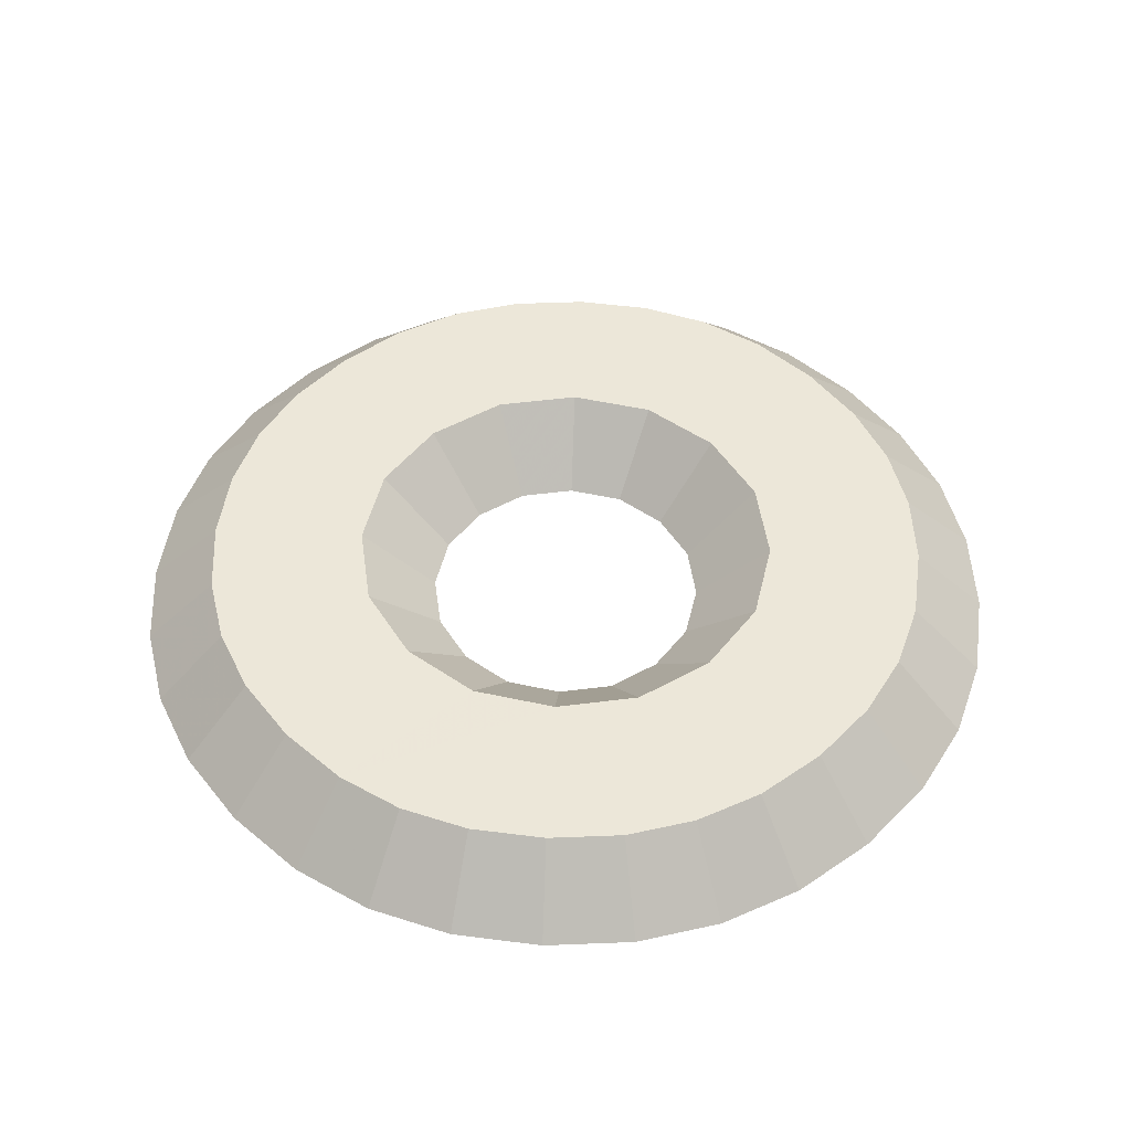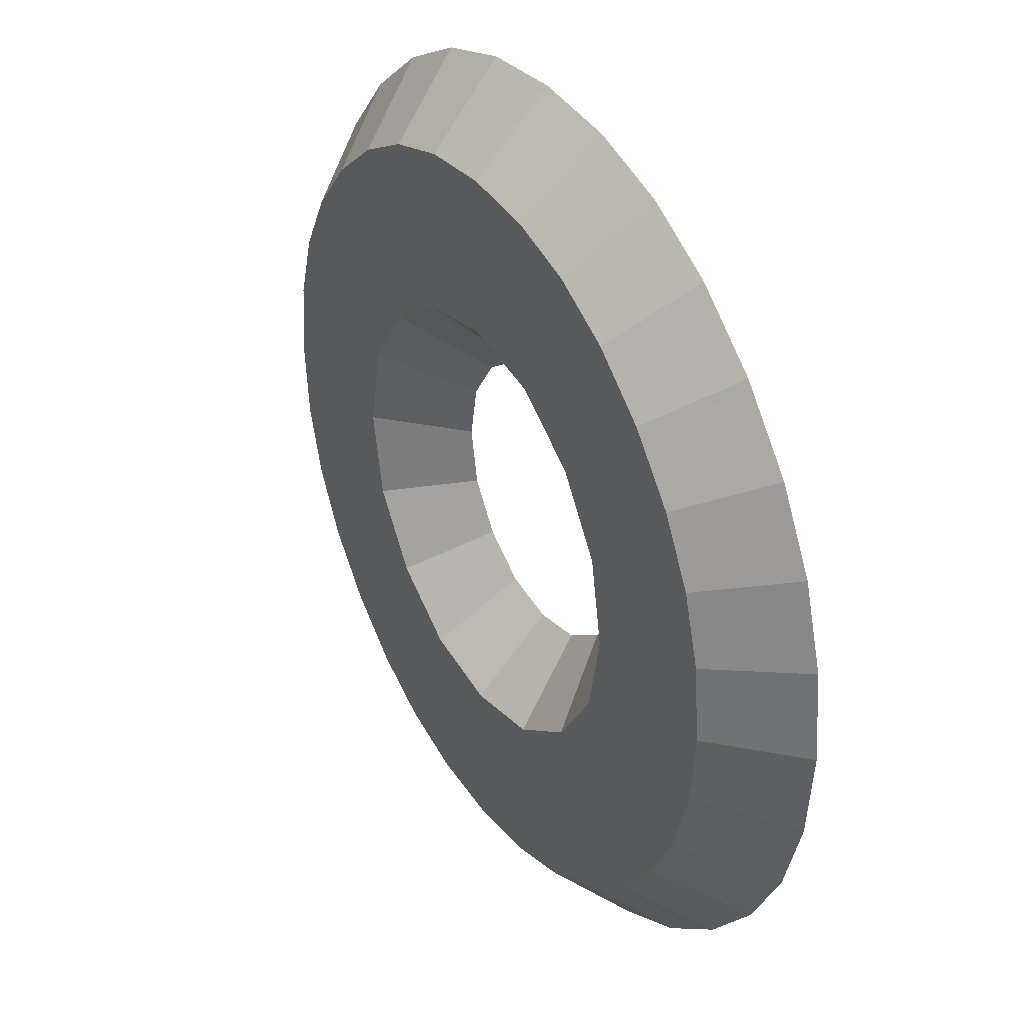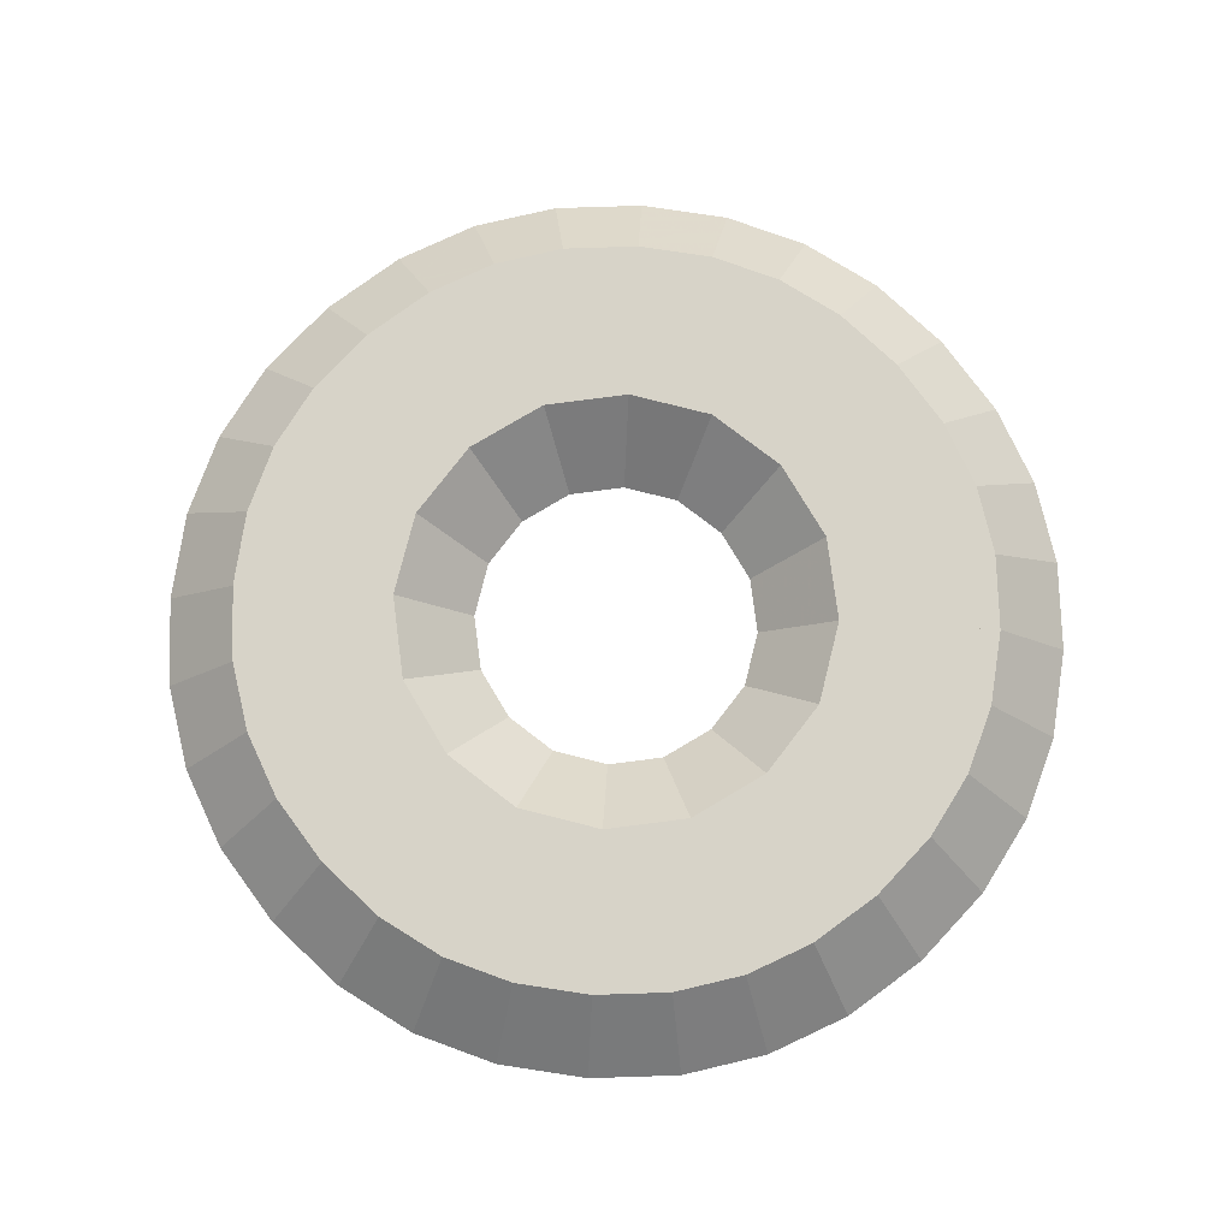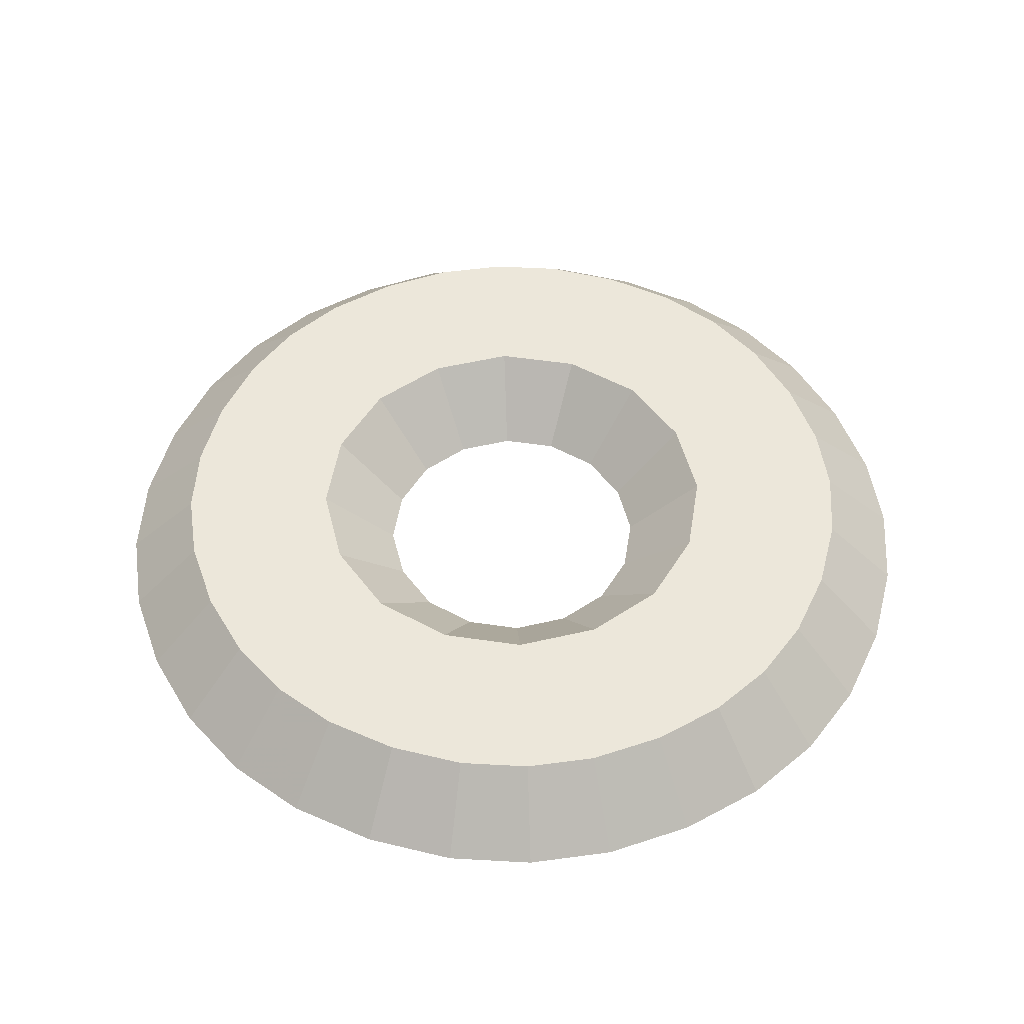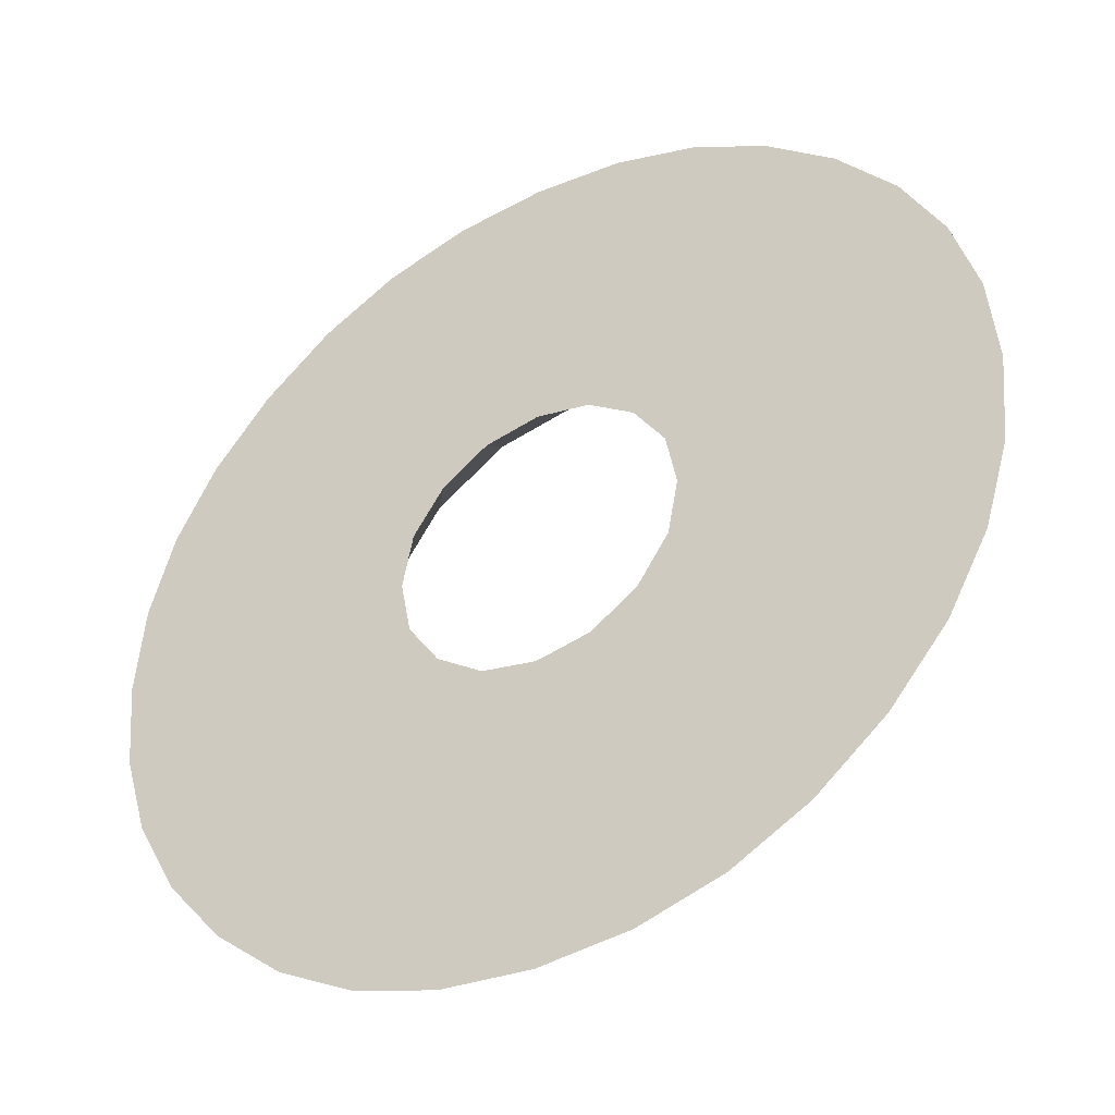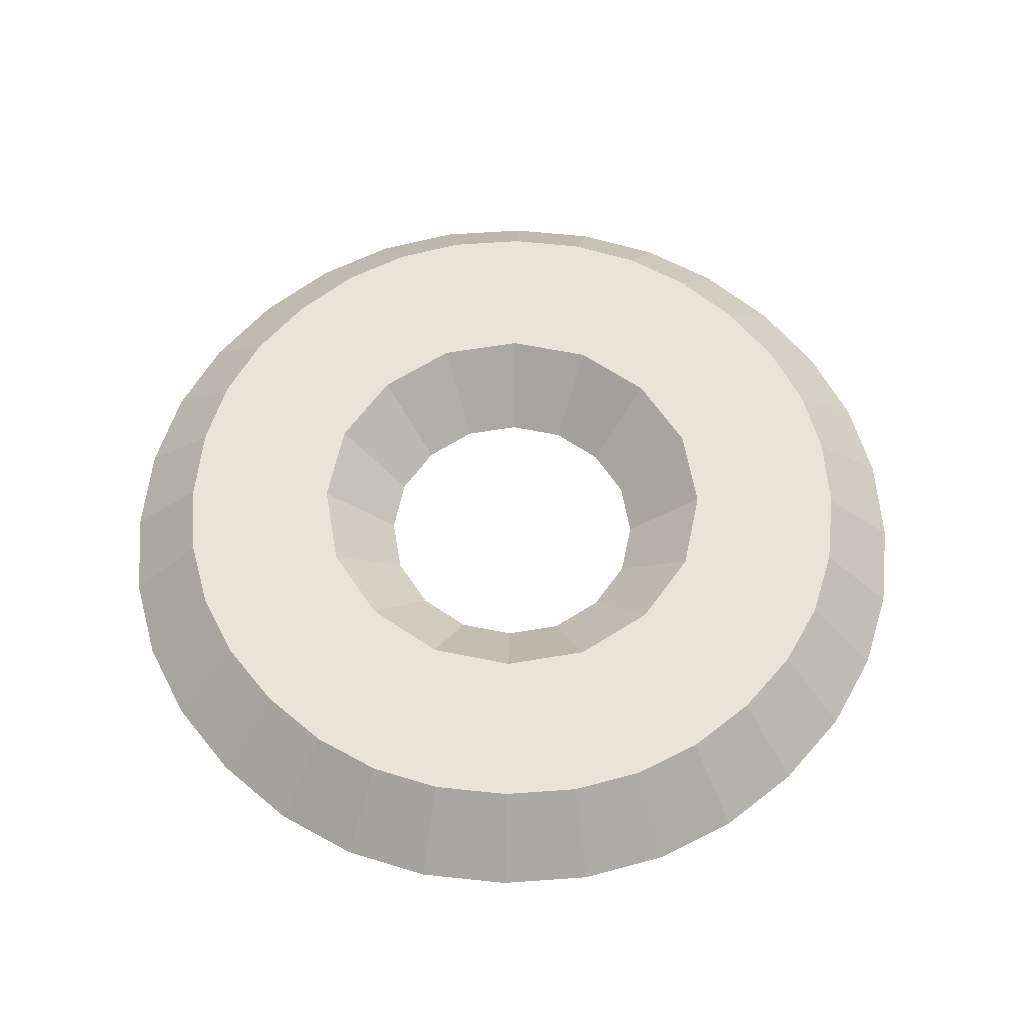
<metadata>
{"format":"obj","ext":"obj","renderer":"f3d","projection":"perspective","resolution":1024,"background":"white","views":[{"elev":49.6,"azim":-42.2,"up":"+Z"},{"elev":35.7,"azim":59.1,"up":"+Y"},{"elev":77.1,"azim":-41.6,"up":"+Z"},{"elev":51.4,"azim":20.0,"up":"+Z"},{"elev":-40.0,"azim":-149.6,"up":"+Y"},{"elev":60.0,"azim":1.0,"up":"+Z"}]}
</metadata>
<code>
o Object.1
v -1.639 -3.937 0.8388
v -0.863 -4.168 0.8388
v -0.003273 -4.246 0.8388
v 0.8577 -4.167 0.8388
v 1.635 -3.937 0.8388
v 3.005 -3.005 0.8388
v 2.346 -3.553 0.8388
v 3.144 -2.839 0.8388
v 3.556 -2.343 0.8388
v 3.941 -1.632 0.8388
v 4.171 -0.8575 0.8388
v 4.25 0 0.8388
v 4.171 0.8565 0.8388
v 3.94 1.631 0.8388
v 3.556 2.341 0.8388
v 3.006 3.003 0.8388
v 2.345 3.552 0.8388
v 1.633 3.937 0.8388
v 0.8223 4.171 0.8388
v 0.8565 4.167 0.8388
v -0.003273 4.246 0.8388
v -1.392 4.01 0.8388
v -1.423 4.001 0.8388
v -0.8619 4.168 0.8388
v -1.637 3.937 0.8388
v -2.348 3.553 0.8388
v -3.008 3.005 0.8388
v -3.557 2.345 0.8388
v -3.94 1.634 0.8388
v -4.171 0.8586 0.8388
v -4.249 -4.6e-05 0.8388
v -4.171 -0.8597 0.8388
v -3.941 -1.635 0.8388
v -3.557 -2.346 0.8388
v -3.009 -3.006 0.8388
v -2.349 -3.554 0.8388
v -2.47 0.000427 0.8388
v -2.288 0.9492 0.8388
v -1.745 1.748 0.8388
v -0.9487 2.291 0.8388
v -0.004539 2.474 0.8388
v 0.9465 2.293 0.8388
v 2.289 0.95 0.8388
v 2.47 -0.000793 0.8388
v 1.745 -1.745 0.8388
v 1.745 -1.745 0.8388
v 2.288 -0.9486 0.8388
v 0.9453 -2.291 0.8388
v -0.003204 -2.474 0.8388
v -0.9493 -2.292 0.8388
v -1.746 -1.749 0.8388
v -4.283 -3.1e-05 0.8052
v -4.439 -0.9112 0.5669
v -4.439 -0.9112 0.5669
v -4.611 -1.912 0.1175
v 1.011 4.971 0.02385
v 0.9091 4.441 0.5618
v 0.9206 4.501 0.501
v 0.9256 4.527 0.4747
v 1.747 1.75 0.8387
v -2.289 -0.9496 0.8385
v -4.998 -1.019 0
v -4.749 -1.859 0
v -4.255 2.816 0
v -4.688 2.015 0
v 0.1249 5.076 0
v 0.1249 5.076 0
v 0.1184 5.077 0
v 0.1054 5.078 0
v 0.1184 5.077 0
v 4.998 1.016 0
v 5.005 0.9449 0
v 1.452 -0.6861 0
v 1.497 -0.6199 0
v -4.739 1.892 0
v -4.998 1.018 0
v 4.739 -1.89 0
v 4.998 -1.017 0
v -1.022 -4.995 0
v -1.086 -4.976 0
v 4.719 -1.955 0
v 4.286 -2.756 0
v 4.254 2.814 0
v 4.286 2.755 0
v 1.075 -1.187 0
v 1.142 -1.142 0
v 4.254 -2.815 0
v 3.602 -3.599 0
v 3.548 -3.645 0
v -4.21 -2.872 0
v -4.255 -2.818 0
v 1.955 4.716 0
v 2.014 4.684 0
v 4.979 1.08 0
v 4.719 1.954 0
v -5.091 1.5e-05 0
v -5.085 0.07133 0
v -3.55 -3.646 0
v -3.604 -3.601 0
v -3.649 3.545 0
v 1.016 4.995 0
v 0.7687 5.018 0
v 1.244 4.927 0
v 1.838 4.75 0
v -1.143 1.143 0
v -0.6856 1.456 0
v -3.603 3.6 0
v 2.818 -4.251 0
v 0.7687 5.018 0
v -1.497 0.6212 0
v -1.513 0.5424 0
v -1.452 0.6875 0
v 5.005 -0.9457 0
v -4.688 -2.016 0
v 1.142 -1.142 0
v -2.82 4.252 0
v -2.761 4.283 0
v -4.719 1.956 0
v 5.092 6.1e-05 0
v -4.72 -1.957 0
v 2.759 -4.283 0
v 0.6166 -1.501 0
v 0.07552 -1.605 0
v -3.601 3.602 0
v 3.546 3.644 0
v 2.817 4.25 0
v 0.6194 1.501 0
v 0.5404 1.517 0
v 1.076 1.191 0
v 1.143 1.146 0
v 3.648 -3.544 0
v 3.614 -3.585 0
v -2.762 -4.284 0
v -2.821 -4.252 0
v -0.6194 1.501 0
v -1.959 4.716 0
v 1.844 4.749 0
v -0.00325 -1.62 0
v 1.601 -0.07873 0
v 1.617 -1.5e-05 0
v -3.547 3.647 0
v 1.957 -4.716 0
v 1.892 -4.735 0
v -0.08177 1.605 0
v -1.513 -0.5434 0
v -1.616 0.000107 0
v -1.961 -4.716 0
v -1.942 4.722 0
v 0.06812 5.082 0
v 0.1054 5.078 0
v -5.005 -0.944 0
v 4.208 2.869 0
v 3.601 3.598 0
v -0.00325 -5.088 0
v -0.07465 -5.081 0
v -1.942 4.722 0
v -1.939 4.722 0
v -1.939 4.722 0
v -1.498 -0.6223 0
v 1.602 0.07893 0
v 1.188 1.08 0
v 1.498 0.6228 0
v -0.5421 -1.516 0
v -1.895 4.735 0
v -1.187 -1.079 0
v 0.06528 5.082 0
v -1.142 -1.146 0
v -0.6869 -1.456 0
v 0.9451 -5.001 0
v 1.017 -4.995 0
v -1.021 4.995 0
v -0.003357 1.62 0
v -0.003265 5.088 0
v -0.9497 5.002 0
v -0.6207 -1.501 0
f 55 54 53
f 120 55 53
f 120 53 63
f 173 120 63
f 62 173 63
f 173 62 174
f 173 174 21
f 173 21 19
f 173 19 166
f 166 19 20
f 166 20 149
f 114 166 149
f 114 149 150
f 114 150 69
f 114 69 70
f 114 70 68
f 67 114 68
f 68 59 67
f 66 67 59
f 66 59 56
f 66 56 109
f 102 109 56
f 101 102 56
f 103 101 56
f 103 91 101
f 91 103 90
f 90 34 91
f 114 91 34
f 114 34 55
f 33 55 34
f 51 33 34
f 50 51 34
f 49 50 34
f 34 7 49
f 48 49 7
f 48 7 45
f 85 48 45
f 85 45 86
f 80 85 86
f 80 86 115
f 80 115 73
f 80 73 74
f 80 74 152
f 83 80 152
f 152 15 83
f 83 15 14
f 83 14 84
f 84 79 83
f 84 155 79
f 79 155 2
f 79 2 1
f 79 1 80
f 147 80 1
f 133 147 1
f 133 1 36
f 133 36 134
f 134 168 133
f 168 134 167
f 168 167 51
f 165 51 167
f 165 61 51
f 61 32 51
f 32 61 37
f 37 30 32
f 31 32 30
f 31 30 52
f 52 54 31
f 96 52 30
f 96 30 97
f 164 96 97
f 164 97 158
f 158 24 164
f 171 164 24
f 171 24 21
f 158 22 24
f 41 24 22
f 41 22 23
f 25 41 23
f 136 25 23
f 136 23 148
f 97 136 148
f 97 148 157
f 157 148 156
f 156 22 157
f 97 117 136
f 117 97 76
f 117 76 116
f 116 25 117
f 116 26 25
f 26 40 25
f 26 27 40
f 39 40 27
f 27 38 39
f 112 39 38
f 112 38 110
f 112 110 103
f 105 112 103
f 104 105 103
f 103 59 104
f 104 59 58
f 104 58 137
f 144 104 137
f 144 137 92
f 93 144 92
f 92 17 93
f 126 93 17
f 125 126 17
f 125 17 16
f 125 16 153
f 160 125 153
f 152 160 153
f 160 152 140
f 140 43 160
f 162 160 43
f 161 162 43
f 161 43 60
f 161 60 130
f 130 125 161
f 129 125 130
f 130 42 129
f 127 129 42
f 127 42 41
f 127 41 128
f 128 126 127
f 172 126 128
f 172 128 41
f 172 41 40
f 172 40 144
f 135 144 40
f 126 129 127
f 130 60 42
f 42 60 19
f 24 42 19
f 60 12 19
f 19 12 13
f 19 13 18
f 18 13 14
f 94 14 13
f 94 13 71
f 169 94 71
f 72 169 71
f 71 12 72
f 119 72 12
f 113 119 12
f 113 12 11
f 113 11 78
f 78 121 113
f 113 121 142
f 143 113 142
f 142 4 143
f 170 143 4
f 170 4 3
f 170 3 169
f 154 169 3
f 154 3 2
f 36 2 3
f 36 3 4
f 35 36 4
f 35 4 5
f 5 7 35
f 108 7 5
f 108 5 121
f 108 89 7
f 88 7 89
f 77 88 89
f 81 88 77
f 77 10 81
f 82 81 10
f 82 10 9
f 82 9 87
f 82 87 131
f 131 87 9
f 131 9 8
f 131 8 132
f 81 131 132
f 132 8 6
f 132 6 88
f 46 6 8
f 47 46 8
f 73 46 47
f 46 45 6
f 47 8 9
f 44 47 9
f 139 47 44
f 139 44 140
f 139 74 47
f 44 9 10
f 43 44 10
f 43 10 11
f 82 131 81
f 77 11 10
f 88 81 132
f 88 6 7
f 108 77 89
f 77 108 78
f 98 36 35
f 98 35 99
f 145 98 99
f 145 99 146
f 145 146 37
f 146 111 37
f 110 37 111
f 99 110 111
f 110 99 90
f 99 111 146
f 159 98 145
f 145 61 159
f 159 134 98
f 134 159 165
f 90 99 35
f 119 143 170
f 142 5 4
f 142 121 5
f 78 108 121
f 77 78 11
f 12 43 11
f 113 143 119
f 119 170 72
f 72 170 169
f 94 169 154
f 94 154 95
f 95 154 155
f 94 95 14
f 71 13 12
f 60 43 12
f 161 125 162
f 140 44 43
f 140 152 139
f 125 160 162
f 152 153 16
f 17 18 16
f 16 18 15
f 125 129 126
f 126 172 93
f 92 18 17
f 93 172 144
f 137 18 92
f 104 144 135
f 106 104 135
f 135 39 106
f 105 106 39
f 137 58 18
f 58 57 18
f 20 18 57
f 69 57 58
f 105 104 106
f 110 38 37
f 112 105 39
f 38 27 28
f 38 28 30
f 29 30 28
f 118 29 28
f 118 28 65
f 100 118 65
f 100 65 64
f 100 64 28
f 107 118 100
f 100 27 107
f 124 107 27
f 75 107 124
f 141 75 124
f 124 26 141
f 141 76 75
f 75 76 30
f 107 75 118
f 64 65 28
f 75 29 118
f 75 30 29
f 100 28 27
f 135 40 39
f 124 27 26
f 116 141 26
f 76 141 116
f 156 148 23
f 136 117 25
f 40 41 25
f 156 23 22
f 24 41 42
f 158 157 22
f 97 157 158
f 171 96 164
f 171 151 96
f 174 151 171
f 76 97 30
f 96 151 52
f 62 52 151
f 62 53 52
f 32 31 54
f 37 38 30
f 145 37 61
f 165 159 61
f 134 165 167
f 98 134 36
f 168 147 133
f 147 168 175
f 147 175 163
f 147 163 138
f 147 138 123
f 122 147 123
f 122 123 48
f 138 48 123
f 138 163 49
f 175 49 163
f 168 50 175
f 122 80 147
f 36 1 2
f 154 2 155
f 95 155 84
f 95 84 14
f 18 14 15
f 152 16 15
f 83 79 80
f 139 152 74
f 73 47 74
f 73 115 46
f 86 46 115
f 80 122 85
f 86 45 46
f 85 122 48
f 45 7 6
f 138 49 48
f 7 34 35
f 175 50 49
f 168 51 50
f 33 51 32
f 33 32 55
f 90 35 34
f 103 110 90
f 91 102 101
f 91 109 102
f 91 67 109
f 103 56 59
f 109 67 66
f 68 58 59
f 67 91 114
f 68 70 58
f 69 58 70
f 69 150 57
f 149 57 150
f 166 114 120
f 149 20 57
f 20 19 18
f 21 24 19
f 171 21 174
f 174 62 151
f 166 120 173
f 62 63 53
f 114 55 120
f 54 52 53
f 55 32 54

</code>
